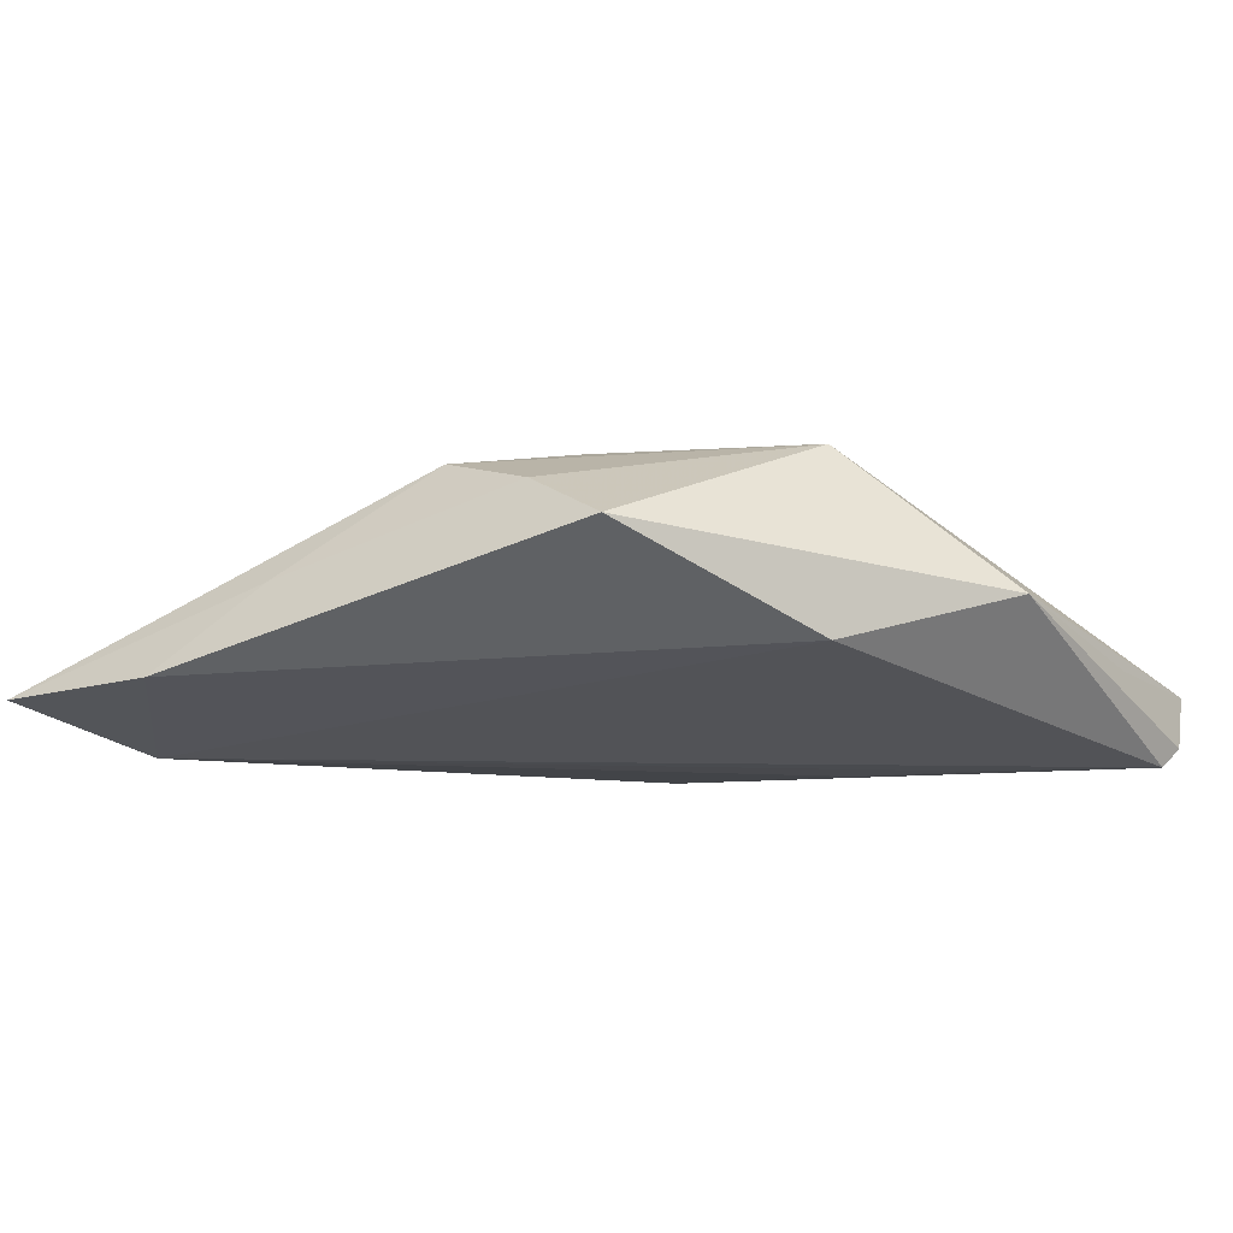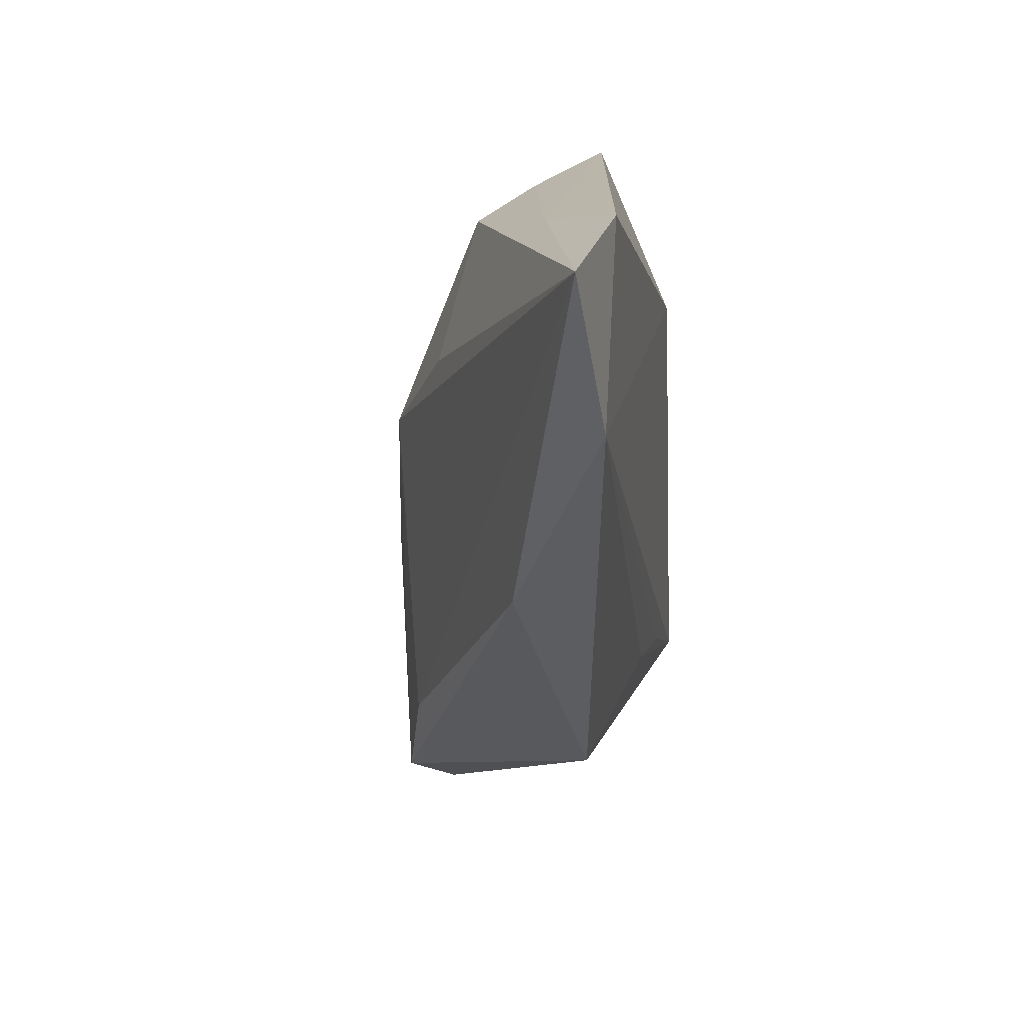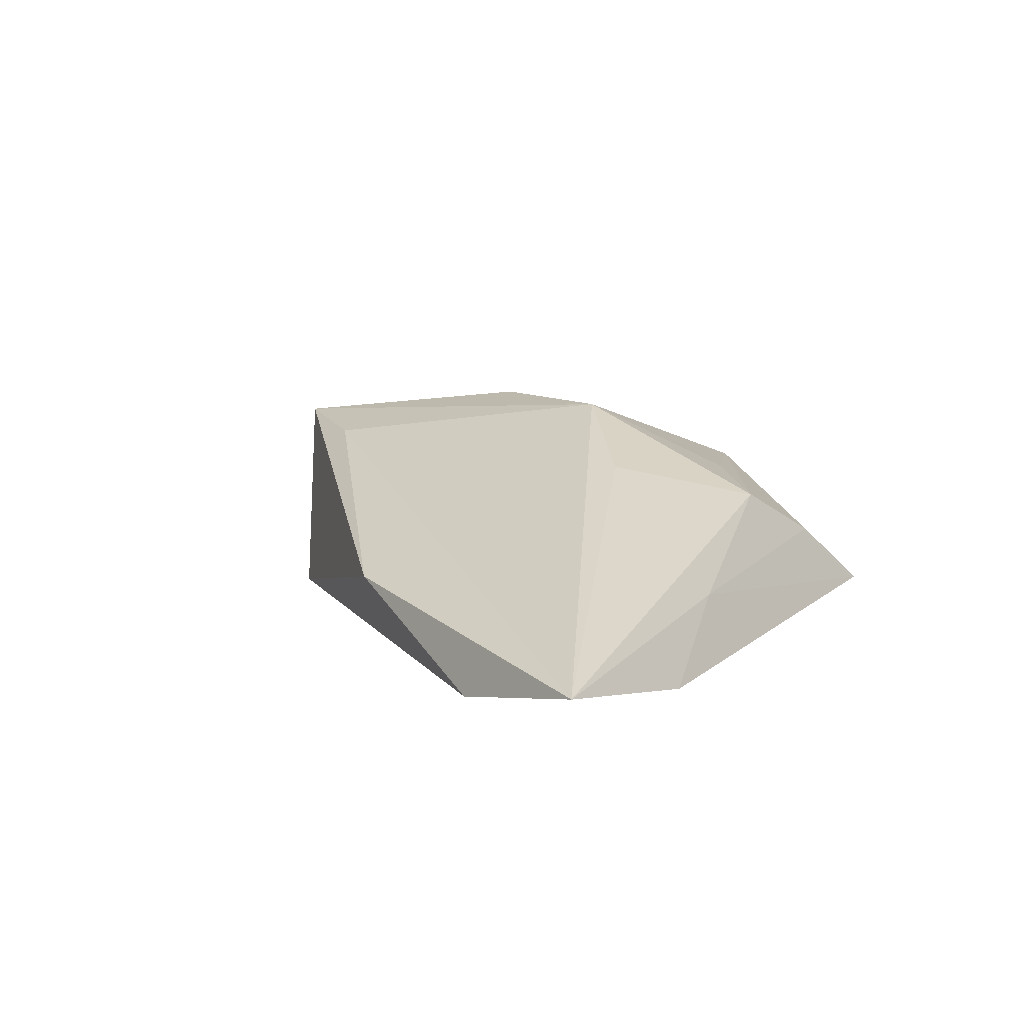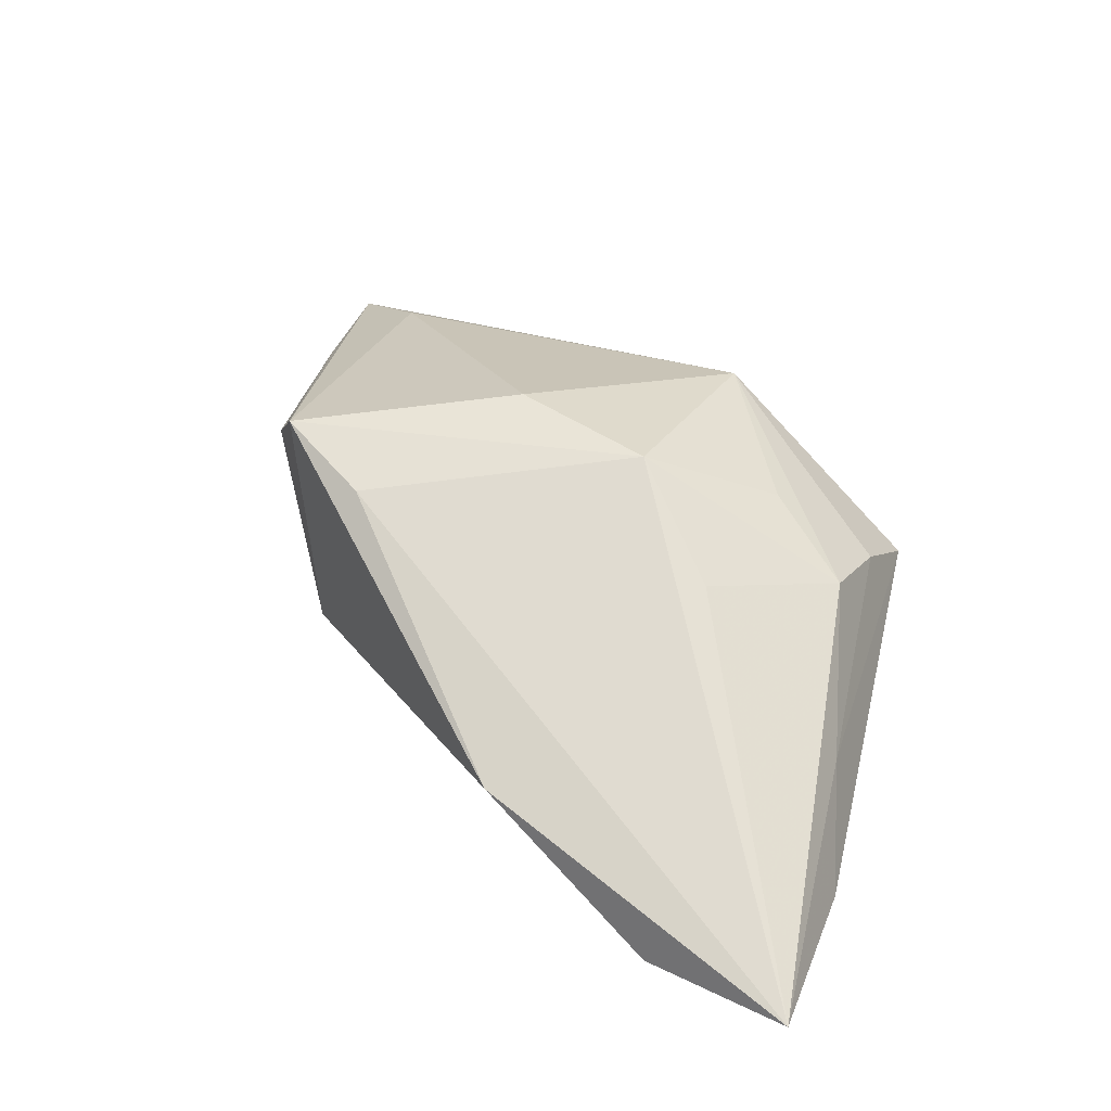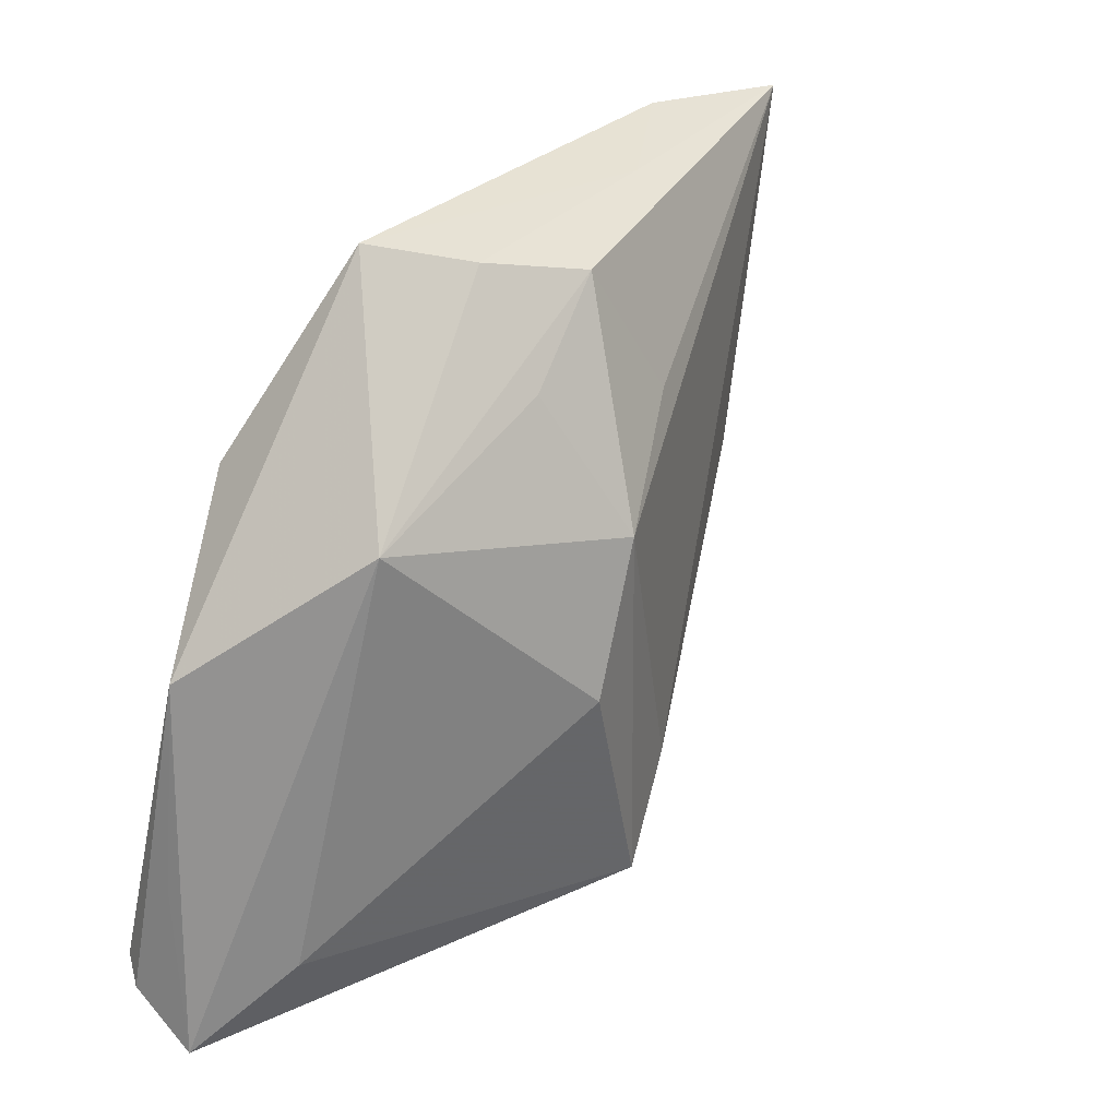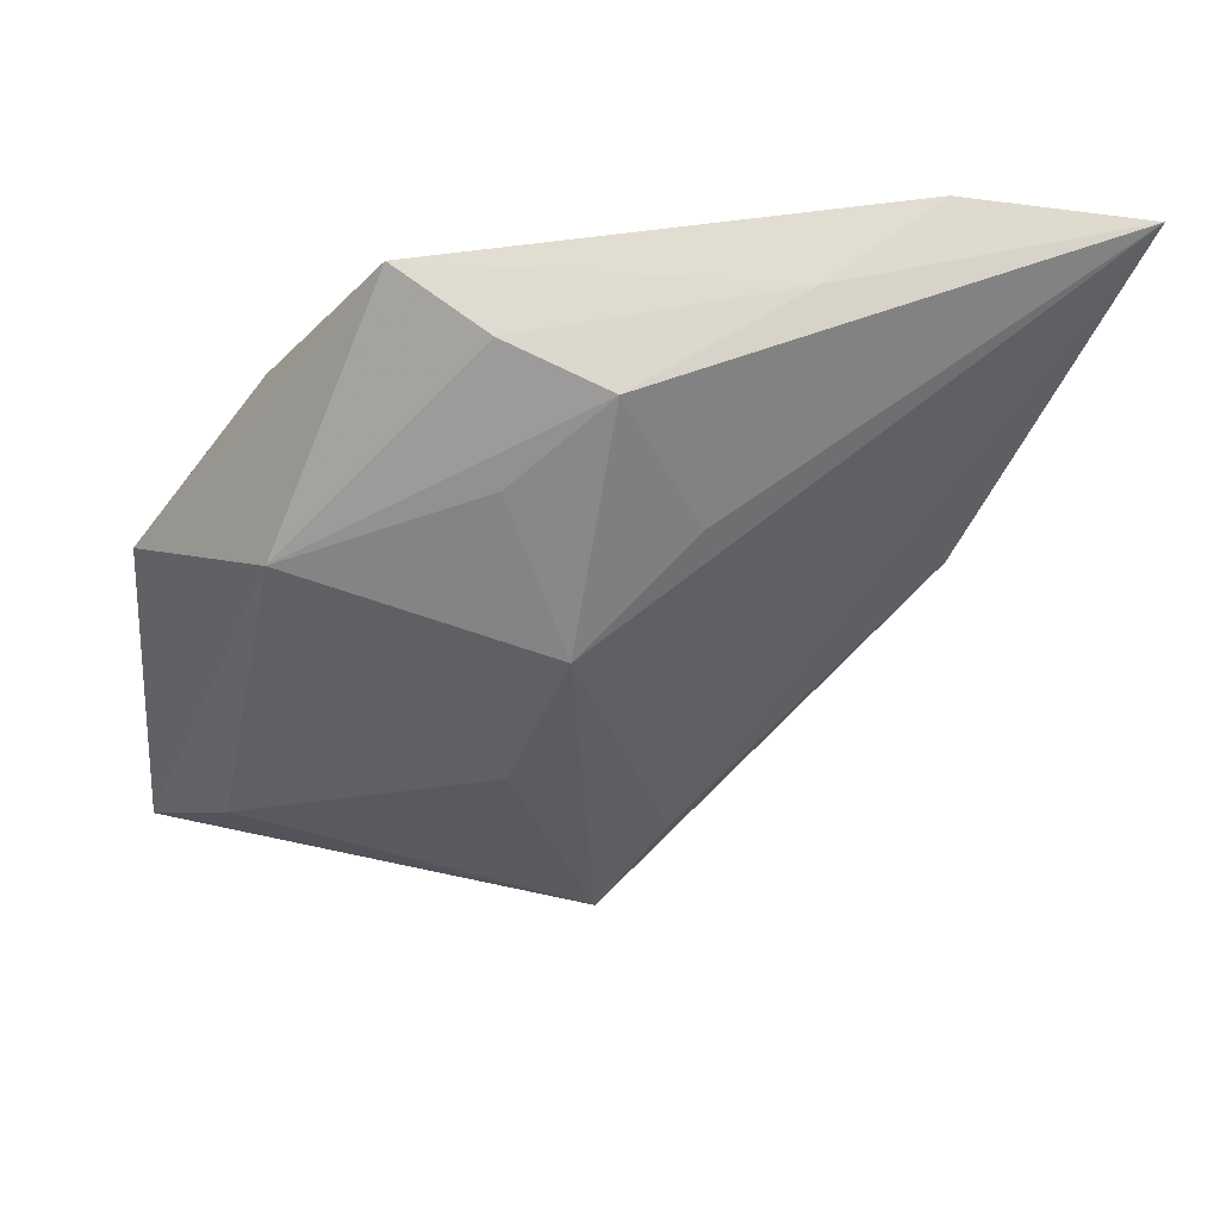
<metadata>
{"format":"obj","ext":"obj","renderer":"f3d","projection":"perspective","resolution":1024,"background":"white","views":[{"elev":-22.3,"azim":-152.0,"up":"+Z"},{"elev":16.1,"azim":98.2,"up":"+Y"},{"elev":5.1,"azim":121.0,"up":"+Z"},{"elev":42.7,"azim":103.8,"up":"+Z"},{"elev":29.2,"azim":-47.2,"up":"+Y"},{"elev":50.6,"azim":-2.0,"up":"+Y"}]}
</metadata>
<code>
v -0.002944 -0.006823 0.01752
v -0.0363 0.001451 -0.003423
v -0.02148 -0.02428 -0.01016
v 0.05326 0.03347 -0.00847
v -0.0232 0.01601 -0.01057
v -0.03833 -0.02034 -0.003812
v 0.007322 0.03043 0.006936
v -0.002577 0.03282 0.002419
v -0.01126 0.03551 -0.003848
v 0.01182 -0.02153 0.01293
v 0.03749 -0.0006266 -0.001
v -0.02301 -0.03373 -0.004966
v 0.004839 -0.03123 0.01518
v -0.0225 0.01349 0.009439
v -0.03859 -0.0307 -0.01057
v -0.03951 -0.03716 -0.001323
v 0.04739 0.0182 -0.01057
v -0.002407 0.02199 0.009352
v -0.0307 -0.02844 0.00498
v 0.02397 0.0333 -0.002175
v 0.01292 -0.02635 -0.005518
v -0.02257 -0.03623 0.003399
v 0.00171 -0.03371 0.01086
v 0.002939 0.00795 0.01639
v -0.009168 -0.02225 -0.00939
v 0.03529 0.03551 -0.01006
v 0.01432 0.01715 0.009945
v -0.03991 -0.03274 -0.008214
v -0.02697 -0.03263 -0.006858
f 17 15 5
f 19 14 16
f 19 1 14
f 16 13 19
f 13 1 19
f 14 1 24
f 24 10 4
f 24 1 13
f 13 10 24
f 5 9 26
f 4 17 26
f 26 17 5
f 25 21 15
f 17 21 25
f 5 15 2
f 15 28 2
f 2 9 5
f 14 9 2
f 16 14 2
f 4 26 20
f 20 26 9
f 4 20 7
f 23 21 13
f 13 21 11
f 11 21 17
f 11 10 13
f 11 17 4
f 4 10 11
f 29 28 15
f 15 21 29
f 15 17 3
f 3 25 15
f 17 25 3
f 6 28 16
f 16 2 6
f 6 2 28
f 8 9 14
f 14 7 8
f 8 20 9
f 8 7 20
f 14 24 18
f 18 7 14
f 24 7 18
f 27 24 4
f 4 7 27
f 27 7 24
f 22 13 16
f 22 23 13
f 21 23 12
f 23 22 12
f 12 22 16
f 12 29 21
f 16 28 12
f 28 29 12

</code>
